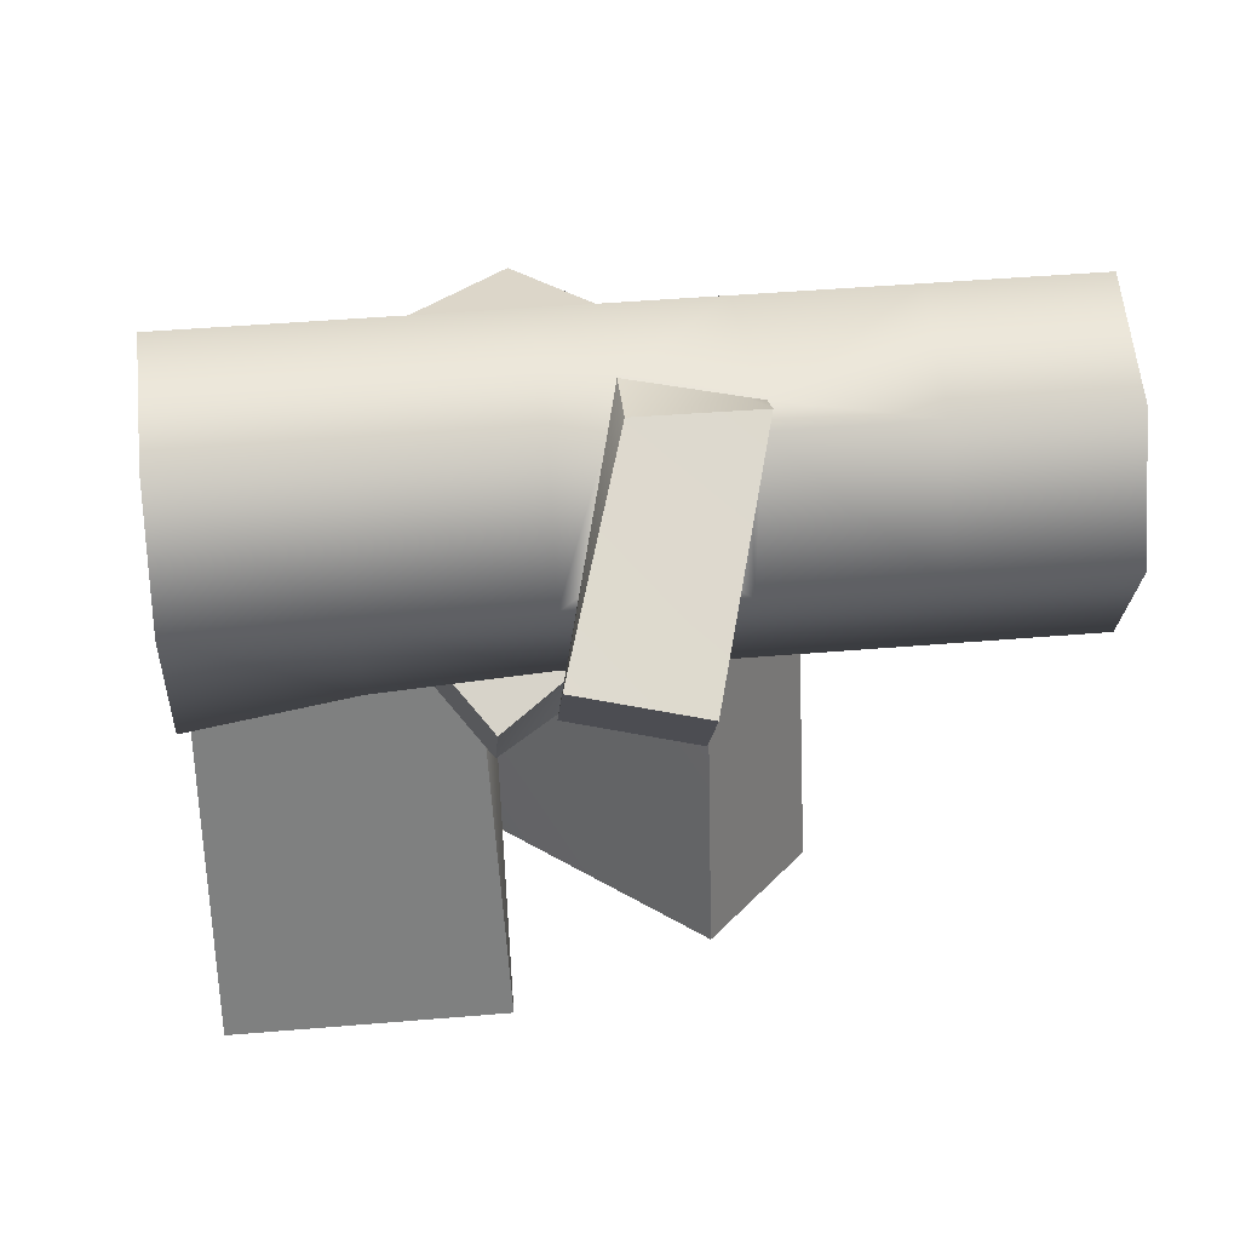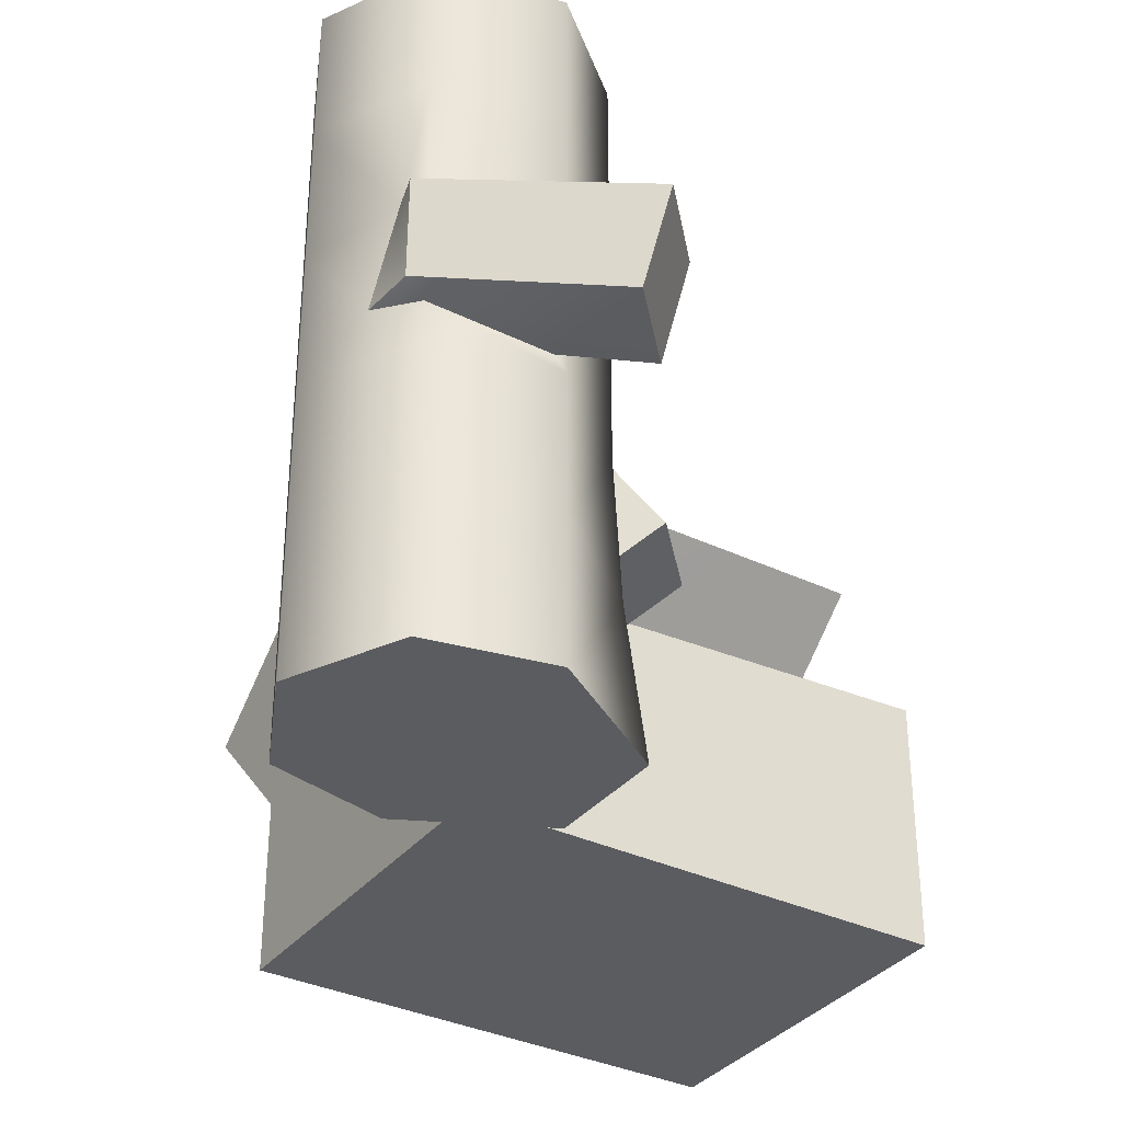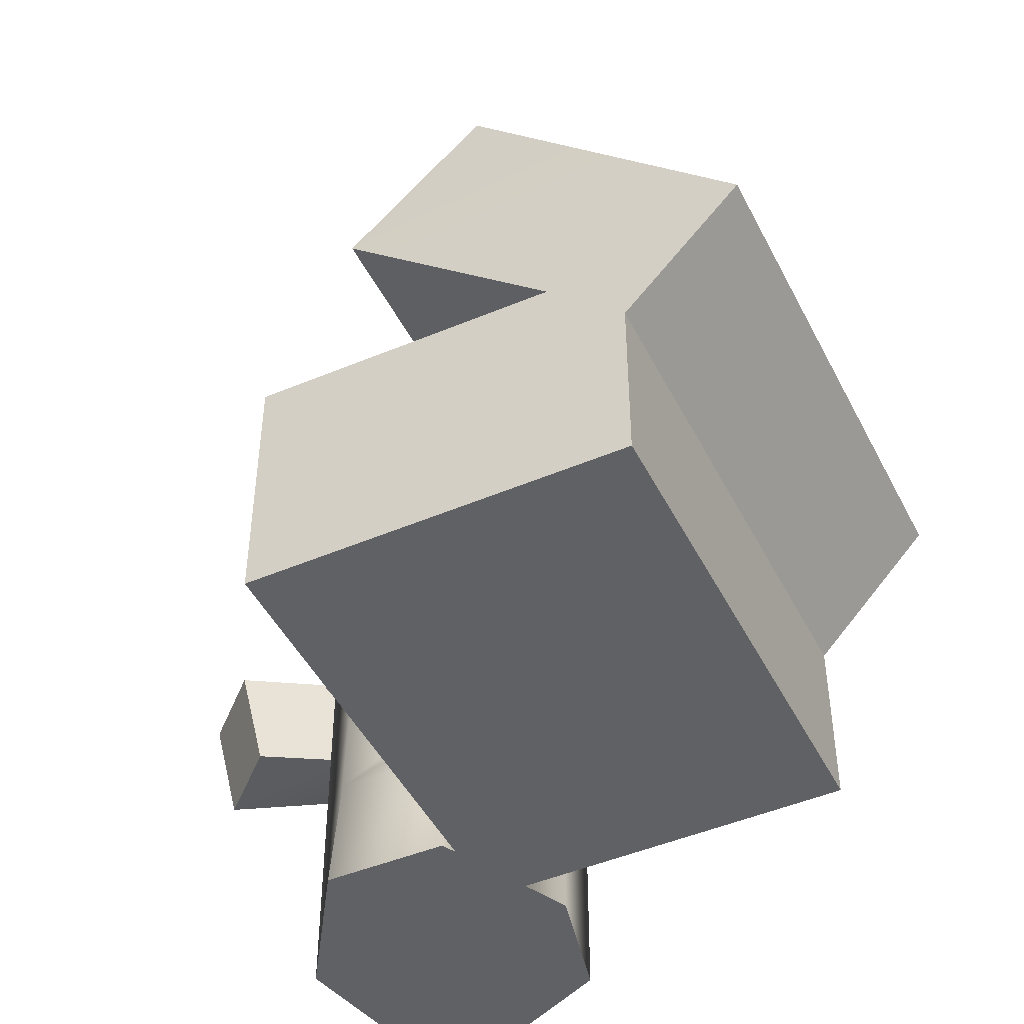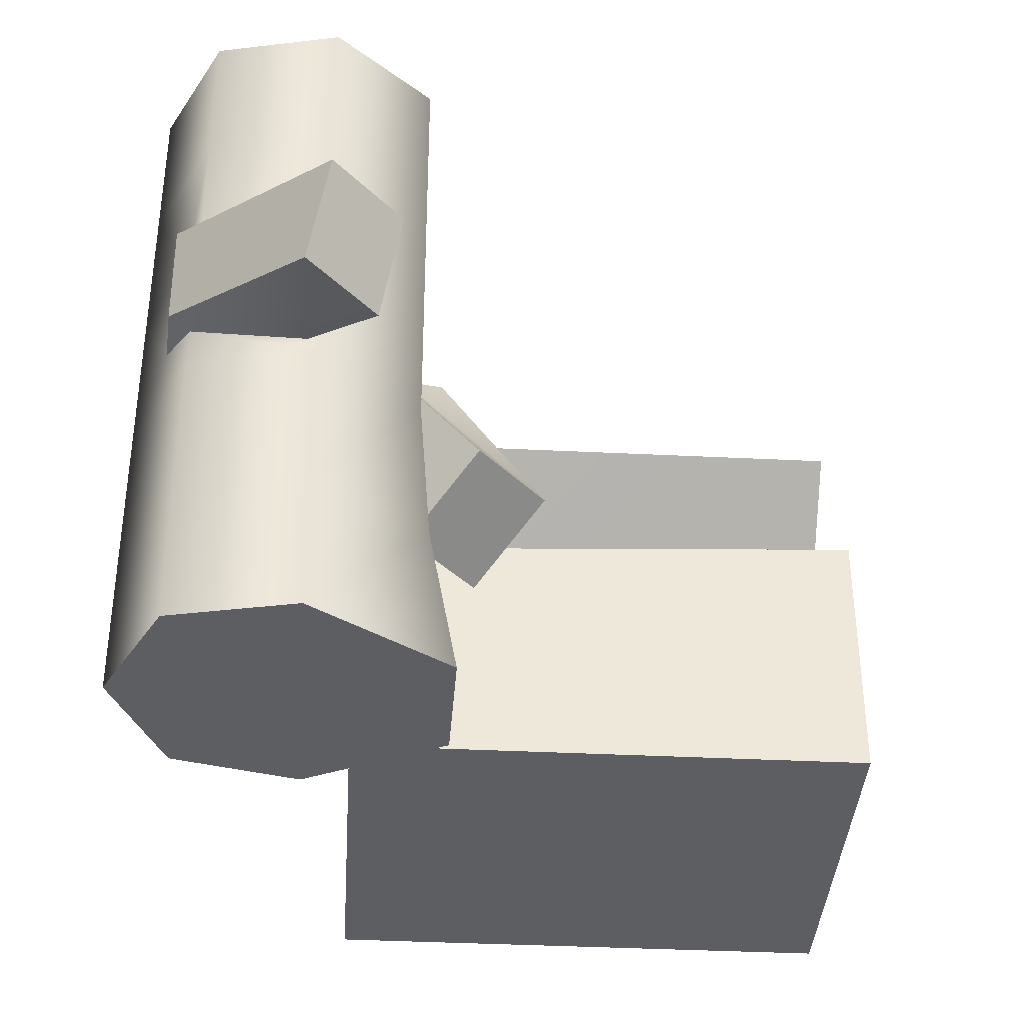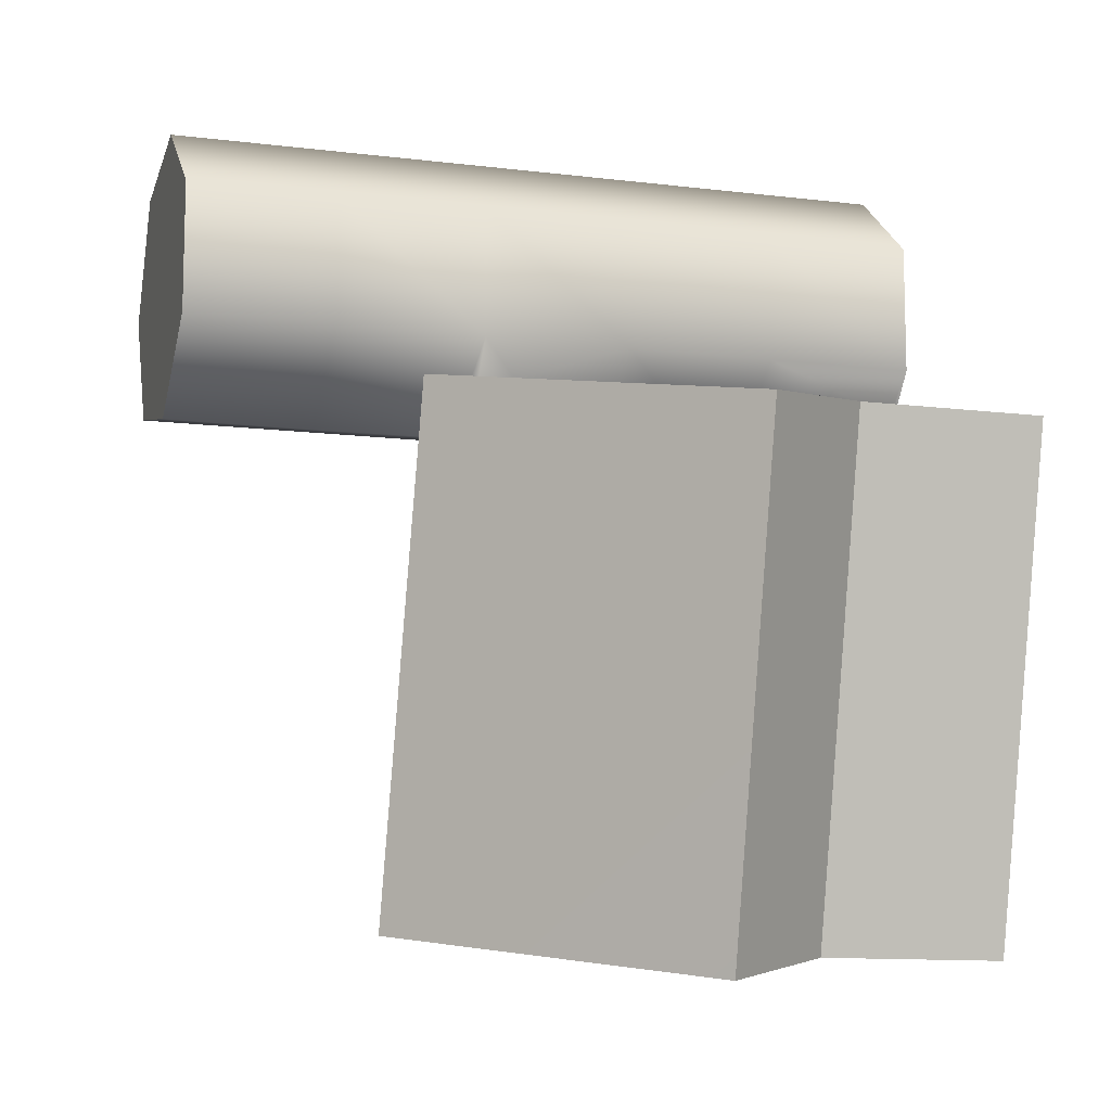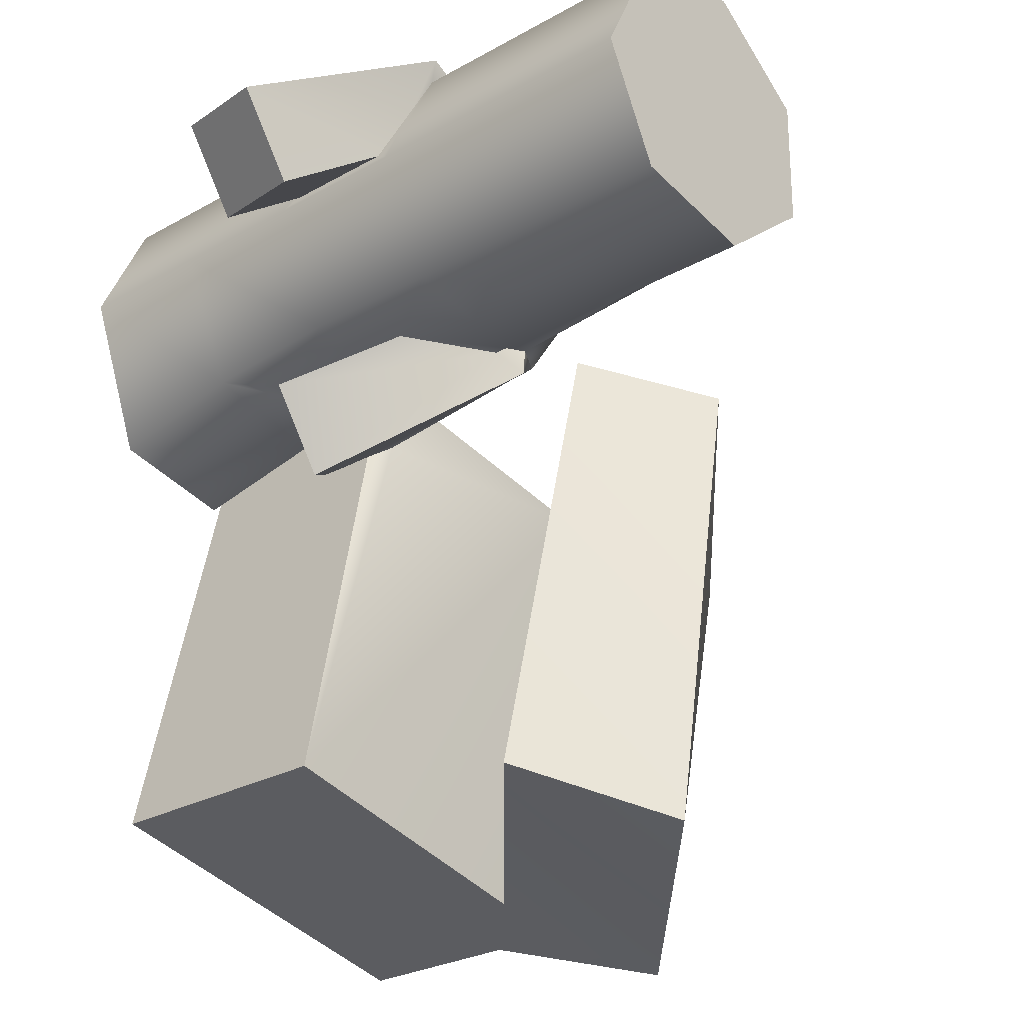
<metadata>
{"format":"obj","ext":"obj","renderer":"f3d","projection":"perspective","resolution":1024,"background":"white","views":[{"elev":44.0,"azim":84.3,"up":"+Z"},{"elev":-34.7,"azim":43.9,"up":"+Y"},{"elev":-46.8,"azim":-167.6,"up":"+Y"},{"elev":-38.2,"azim":72.9,"up":"+Y"},{"elev":-11.4,"azim":-107.0,"up":"+Z"},{"elev":-26.1,"azim":132.0,"up":"+Z"}]}
</metadata>
<code>
v  -17.12 74.86 4.007
v  -18.75 74.86 -0.5804
v  -18.75 79.19 0.2713
v  -17.12 79.19 4.007
v  -22.43 74.86 -1.421
v  -22.43 79.19 -0.6054
v  -25.39 74.86 2.119
v  -25.39 74.86 5.895
v  -25.39 79.19 5.895
v  -25.39 79.19 2.119
v  -22.43 74.86 8.249
v  -22.43 79.19 8.249
v  -18.75 74.86 7.409
v  -18.75 79.19 7.409
v  -18.75 83.53 0.605
v  -17.12 83.53 4.007
v  -25.39 83.53 5.895
v  -25.39 83.53 2.119
v  -22.43 83.53 8.249
v  -18.75 83.53 7.409
v  -18.75 87.87 0.605
v  -17.12 87.87 4.007
v  -22.67 87.87 -0.0458
v  -22.43 87.87 -0.2352
v  -22.43 87.45 -0.2352
v  -25.39 87.87 5.895
v  -25.39 87.87 2.119
v  -22.43 87.87 8.249
v  -18.75 84.77 7.409
v  -20.4 85.17 7.785
v  -18.75 92.2 0.605
v  -17.12 92.2 4.007
v  -22.43 92.2 -0.2352
v  -22.87 88.22 -0.3025
v  -25.39 92.2 5.895
v  -25.39 92.2 2.119
v  -22.43 92.2 8.249
v  -18.75 92.2 7.409
v  -18.75 88.14 7.409
v  -18.21 87.87 6.279
v  -18.75 96.54 0.605
v  -17.12 96.54 4.007
v  -22.43 96.54 -0.2352
v  -25.39 96.54 2.119
v  -25.39 96.54 5.895
v  -22.43 96.54 8.249
v  -18.75 96.54 7.409
v  -17.26 87.39 4.316
v  -19.57 88.34 7.594
v  -19.69 87.87 7.623
v  -18.75 85.17 8.053
v  -13.4 83.34 5.279
v  -12.73 86.51 4.834
v  -18.69 88.34 8.088
v  -15.03 83.34 2.829
v  -14.37 86.51 2.384
v  -17.26 84.02 4.316
v  -22.43 81.87 -0.2352
v  -20.8 80.28 0.1369
v  -23.59 87.87 -0.4768
v  -24.95 86.87 1.031
v  -20.35 85.41 0.2406
v  -20.35 83.53 0.2406
v  -22.25 80.28 -2.031
v  -22.81 88.22 -1.082
v  -18.41 82.19 -1.052
v  -20.35 80.51 0.2406
v  -20.04 82.19 -3.502
v  -24.83 85.95 0.3888
v  -23.38 83.53 0.5176
v  -22.55 80.78 -1.83
v  -22.81 81.9 -0.7489
v  -23.23 82.3 -1.378
v  -22.33 87.88 -13.57
v  -25.73 87.88 0.6342
v  -31.89 82.16 -0.8431
v  -28.48 82.31 -15.04
v  -37.46 83.8 -2.18
v  -29.28 90.65 -0.2165
v  -26.41 91.02 -14.95
v  -34.05 83.8 -16.38
v  -34.09 80.14 -1.372
v  -34.09 81.9 -1.372
v  -30.68 81.9 -15.57
v  -30.68 80.14 -15.57
v  -23.05 74.87 0.2574
v  -23.05 79.19 0.2574
v  -24.04 74.87 1.042
v  -24.04 79.19 1.042
v  -24.04 81.9 1.042
v  -23.05 81.9 0.2574
v  -22.55 81.9 -1.83
v  -33.91 79.94 -1.329
v  -30.5 79.94 -15.53
v  -19.87 74.87 -12.98
v  -30.68 74.87 -15.57
v  -34.09 74.87 -1.372
v  -19.87 82.4 -12.98
g Cylinder001
f 1 2 3 4
f 2 5 6 3
f 7 8 9 10
f 8 11 12 9
f 11 13 14 12
f 13 1 4 14
f 4 3 15 16
f 10 9 17 18
f 9 12 19 17
f 12 14 20 19
f 14 4 16 20
f 16 15 21 22
f 23 24 25
f 18 17 26 27
f 17 19 28 26
f 20 29 30 19
f 22 21 31 32
f 21 24 33 31
f 24 23 34 33
f 27 26 35 36
f 26 28 37 35
f 32 38 39 22
f 22 39 40
f 32 31 41 42
f 31 33 43 41
f 33 36 44 43
f 36 35 45 44
f 35 37 46 45
f 37 38 47 46
f 38 32 42 47
f 11 8 7 1
f 7 5 2 1
f 13 11 1
f 41 43 44 47
f 44 45 46 47
f 42 41 47
f 48 22 40
f 49 37 28 50
f 51 30 29
f 51 52 53 54
f 52 55 56 53
f 48 56 55 57
f 54 49 50 51
f 30 51 50
f 53 56 48 40
f 54 53 40 39
f 30 50 28 19
f 57 16 22 48
f 29 20 16 57
f 49 39 38 37
f 57 55 52 29
f 29 52 51
f 39 49 54
f 6 58 59
f 27 60 61
f 62 21 15 63
f 58 64 59
f 65 34 23 25
f 66 62 63 67
f 59 64 68 66
f 59 66 67
f 69 61 60 65
f 60 34 65
f 34 60 27 36
f 34 36 33
f 3 6 59 67
f 15 3 67 63
f 61 18 27
f 61 70 18
f 62 25 24 21
f 71 64 58 72
f 72 58 70 73
f 70 61 69 73
f 25 62 66 68
f 25 68 65
f 74 75 76 77
f 78 79 80 81
f 76 75 79 78
f 78 82 83 76
f 75 74 80 79
f 84 85 81 77
f 74 77 81 80
f 86 87 6 5
f 88 86 5 7
f 88 7 10 89
f 90 89 10 18
f 90 18 70 91
f 91 70 58 87
f 58 6 87
f 92 73 69 65
f 92 65 68 64
f 92 64 71
f 83 82 93 76
f 94 85 84 77
f 82 78 81 85
f 95 86 88 96
f 97 96 88
f 96 85 94 77
f 77 98 95 96
f 98 92 71 87
f 71 72 91 87
f 87 86 95 98
f 93 82 97 76
f 97 88 89 76
f 90 76 89
f 90 91 72 73
f 90 73 76
f 82 85 96 97
f 73 92 98 76
f 98 77 76

</code>
